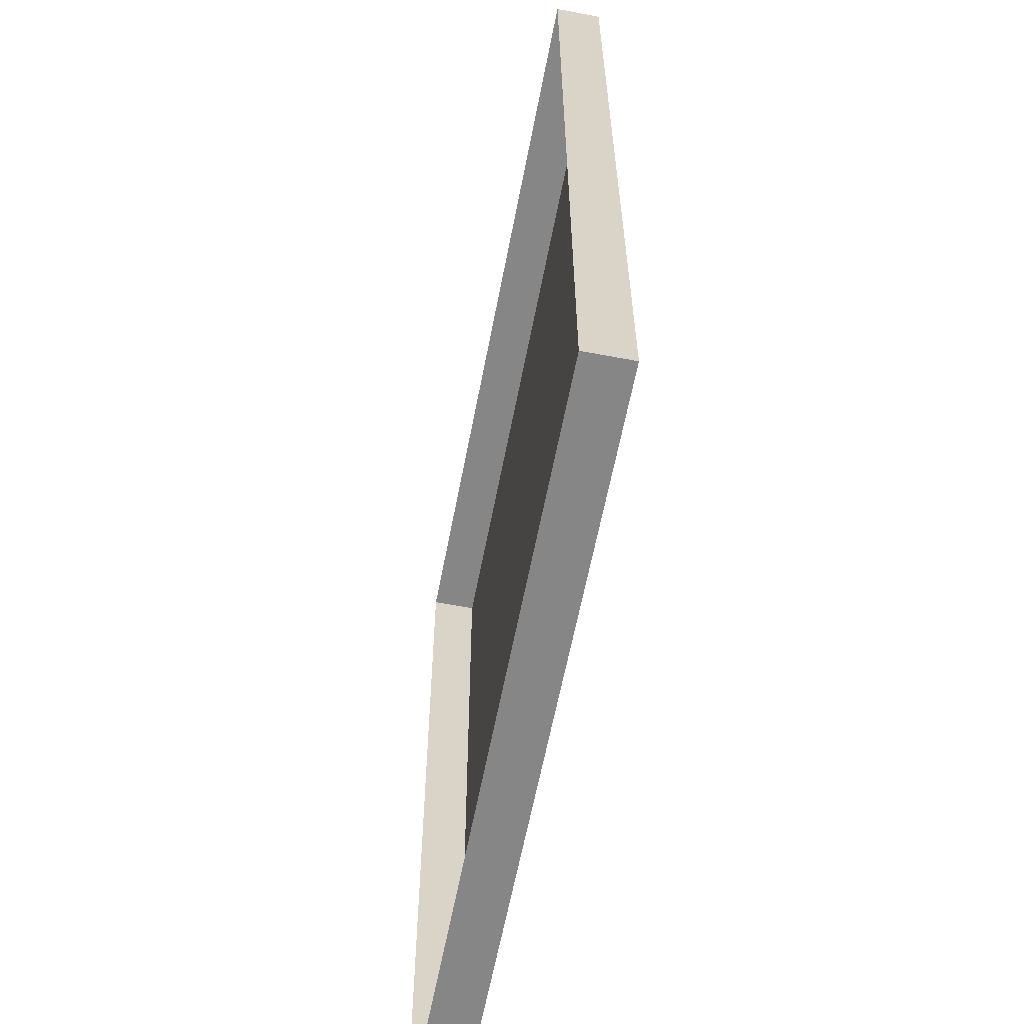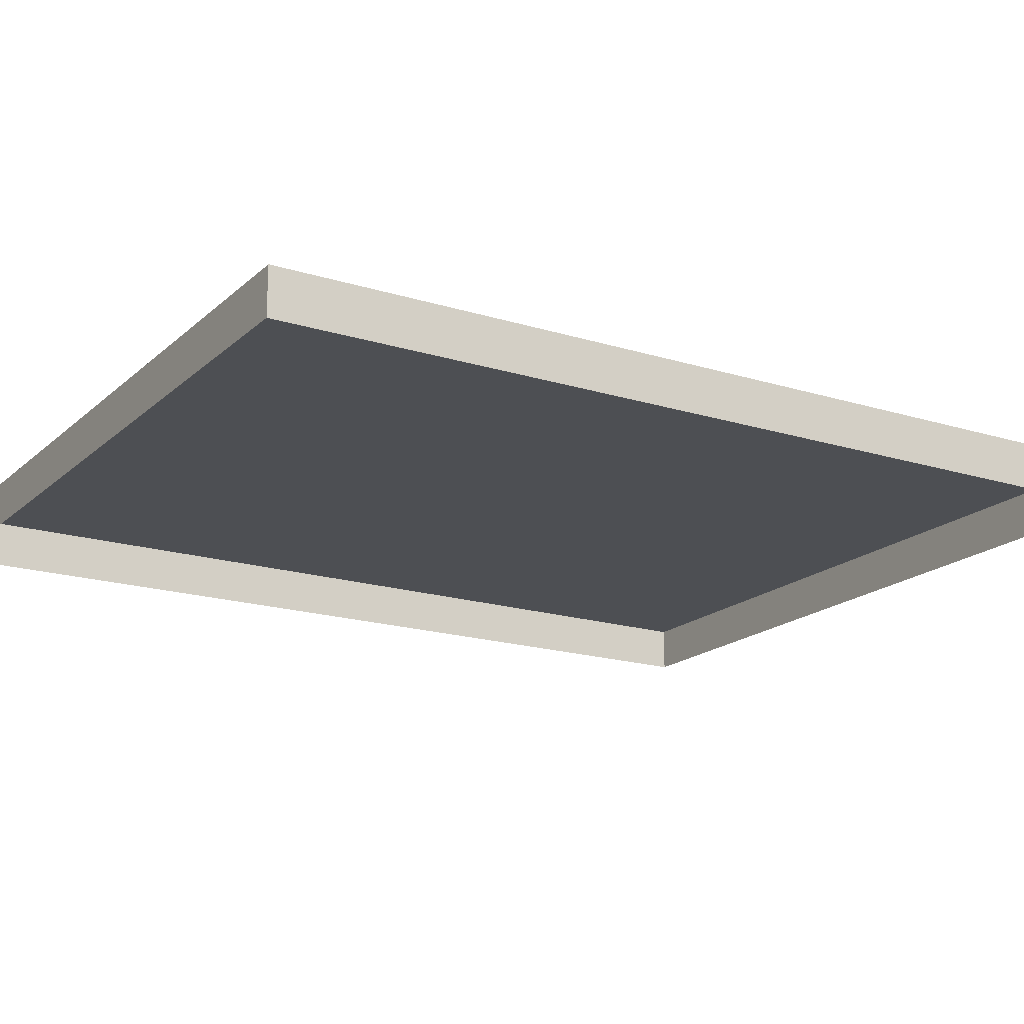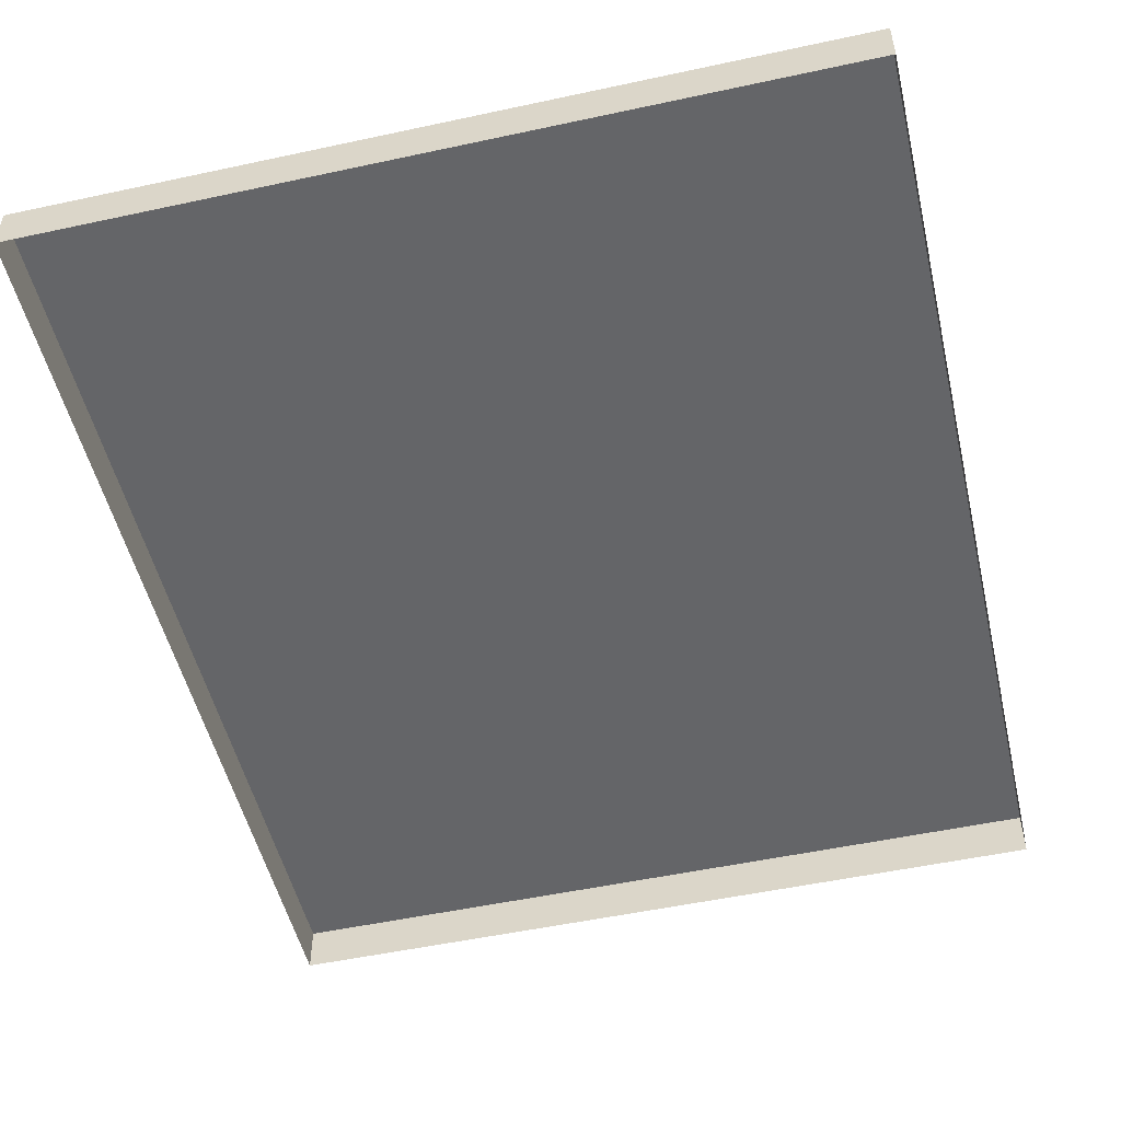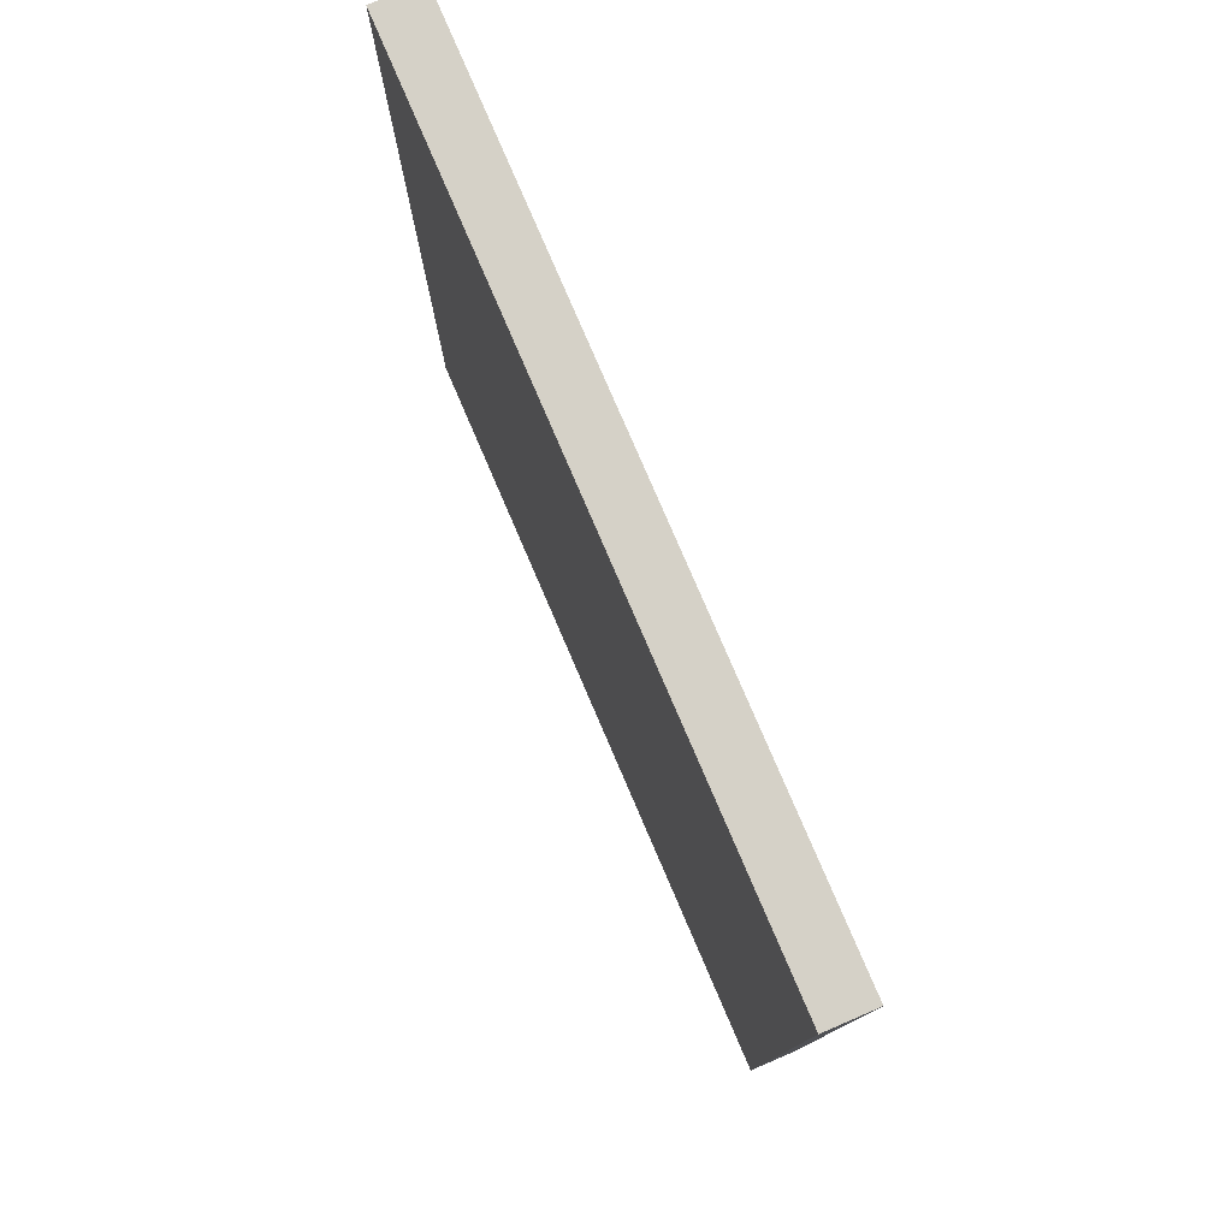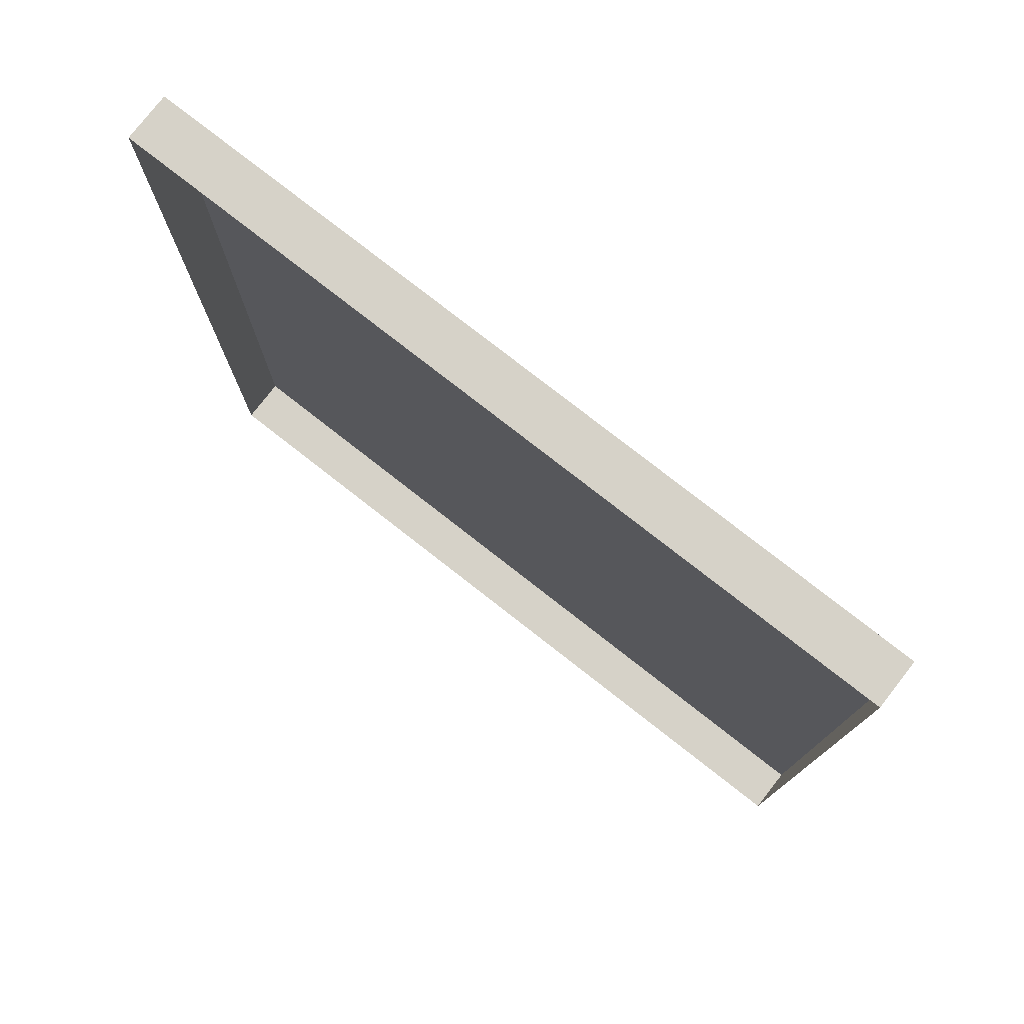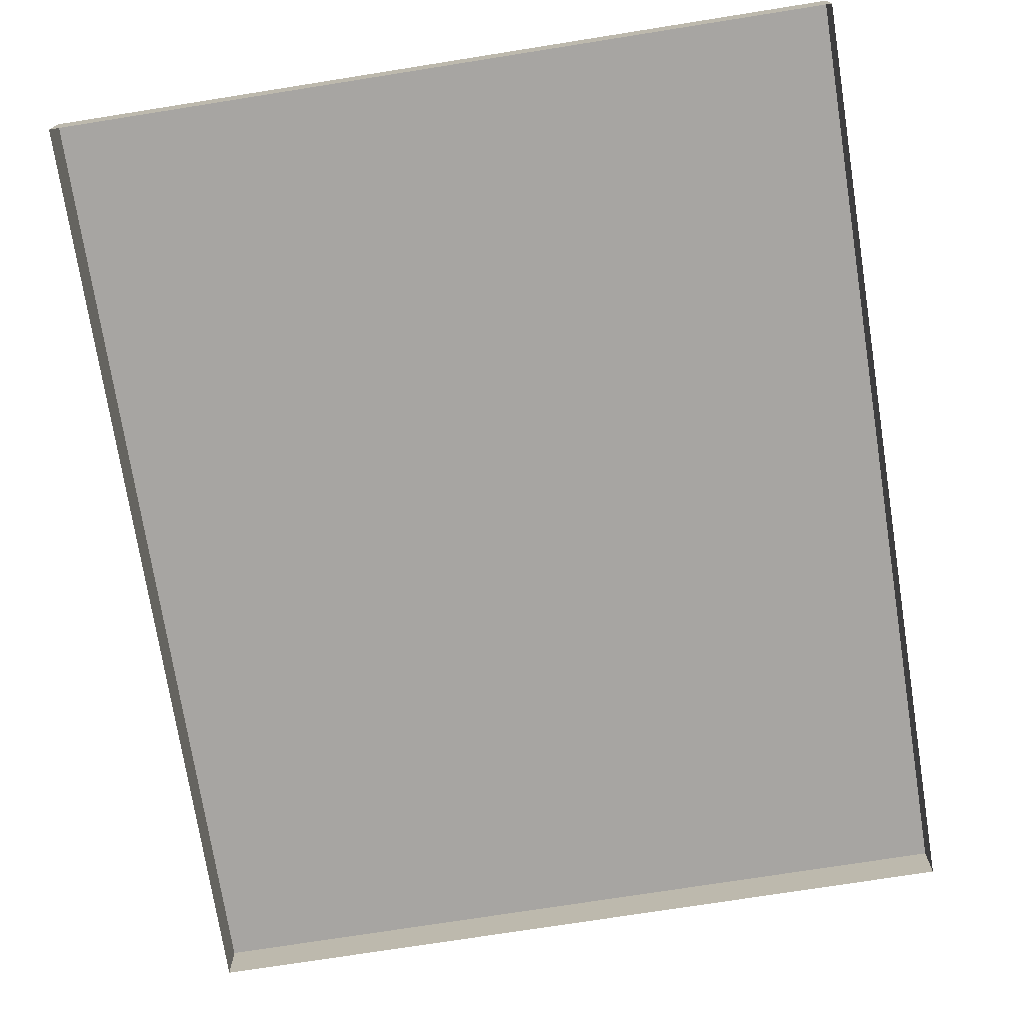
<metadata>
{"format":"obj","ext":"obj","renderer":"f3d","projection":"perspective","resolution":1024,"background":"white","views":[{"elev":-62.0,"azim":-100.9,"up":"+Y"},{"elev":-18.0,"azim":-121.3,"up":"+Z"},{"elev":-51.6,"azim":-166.8,"up":"+Z"},{"elev":79.3,"azim":66.7,"up":"+Y"},{"elev":78.0,"azim":-142.0,"up":"+Y"},{"elev":-73.9,"azim":-171.0,"up":"+Z"}]}
</metadata>
<code>
g SM_Bld_Wall_Brick_01
v 0 2.997 1.221e-06
v 0 2.997 0.15
v 0 0 0.15
v 0 0 1.221e-06
v 0 2.997 1.221e-06
v 2.5 2.997 1.221e-06
v 2.5 2.997 0.15
v 0 2.997 0.15
v 0 0 0.15
v 2.5 -2.326e-09 0.15
v 2.5 0 1.221e-06
v 0 0 1.221e-06
v 2.5 2.997 0.15
v 2.5 -2.326e-09 0.15
v 0 0 0.15
v 0 2.997 0.15
v 2.5 2.997 1.221e-06
v 2.5 0 1.221e-06
v 2.5 -2.326e-09 0.15
v 2.5 2.997 0.15
g SM_Bld_Wall_Brick_01_0
f 3 2 1
f 4 3 1
f 7 6 5
f 8 7 5
f 11 10 9
f 12 11 9
f 15 14 13
f 16 15 13
f 19 18 17
f 20 19 17

</code>
